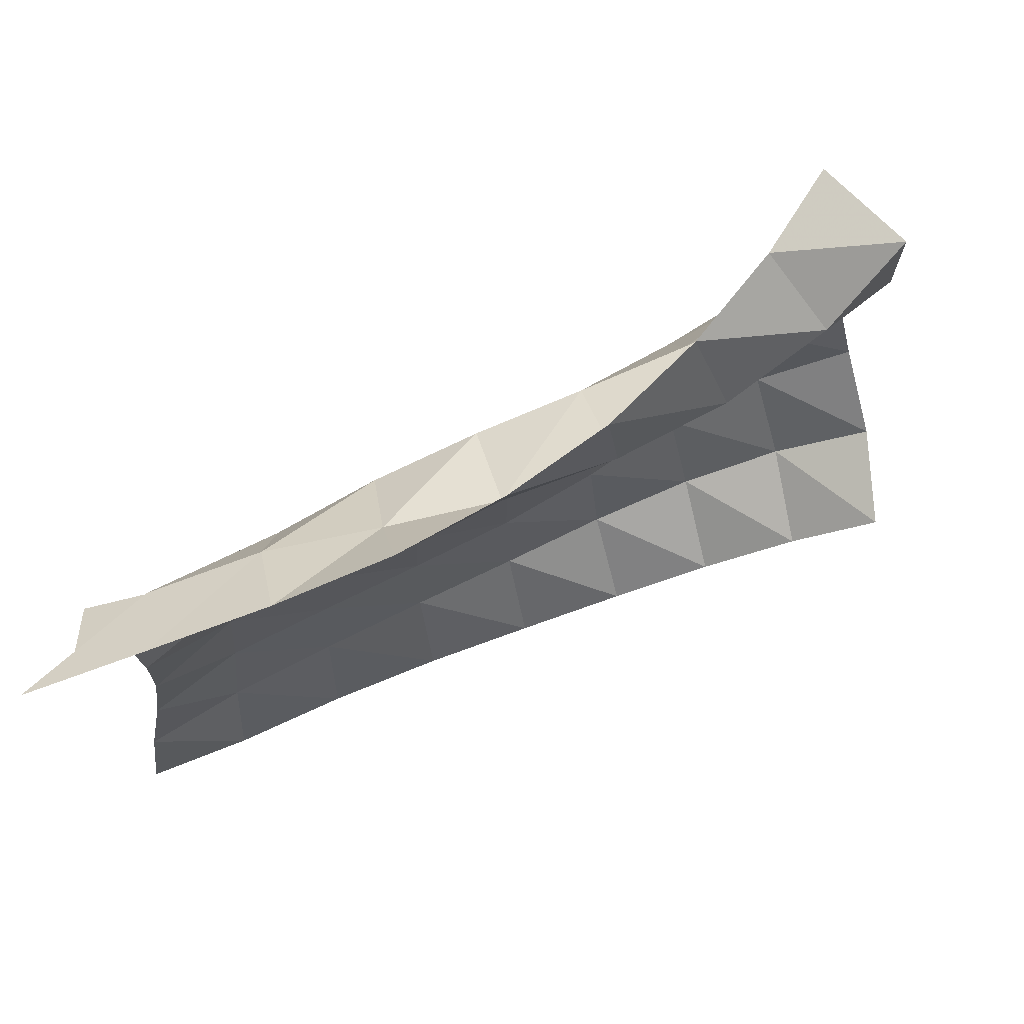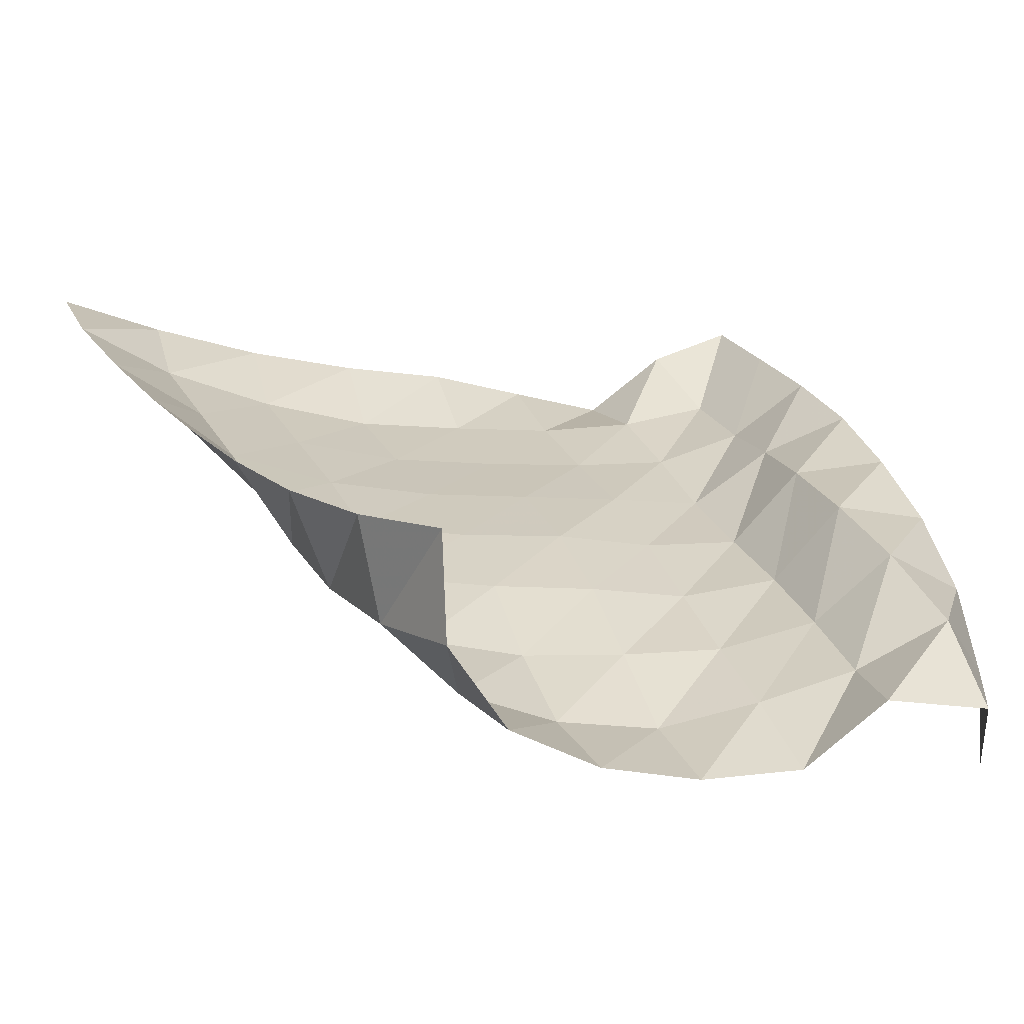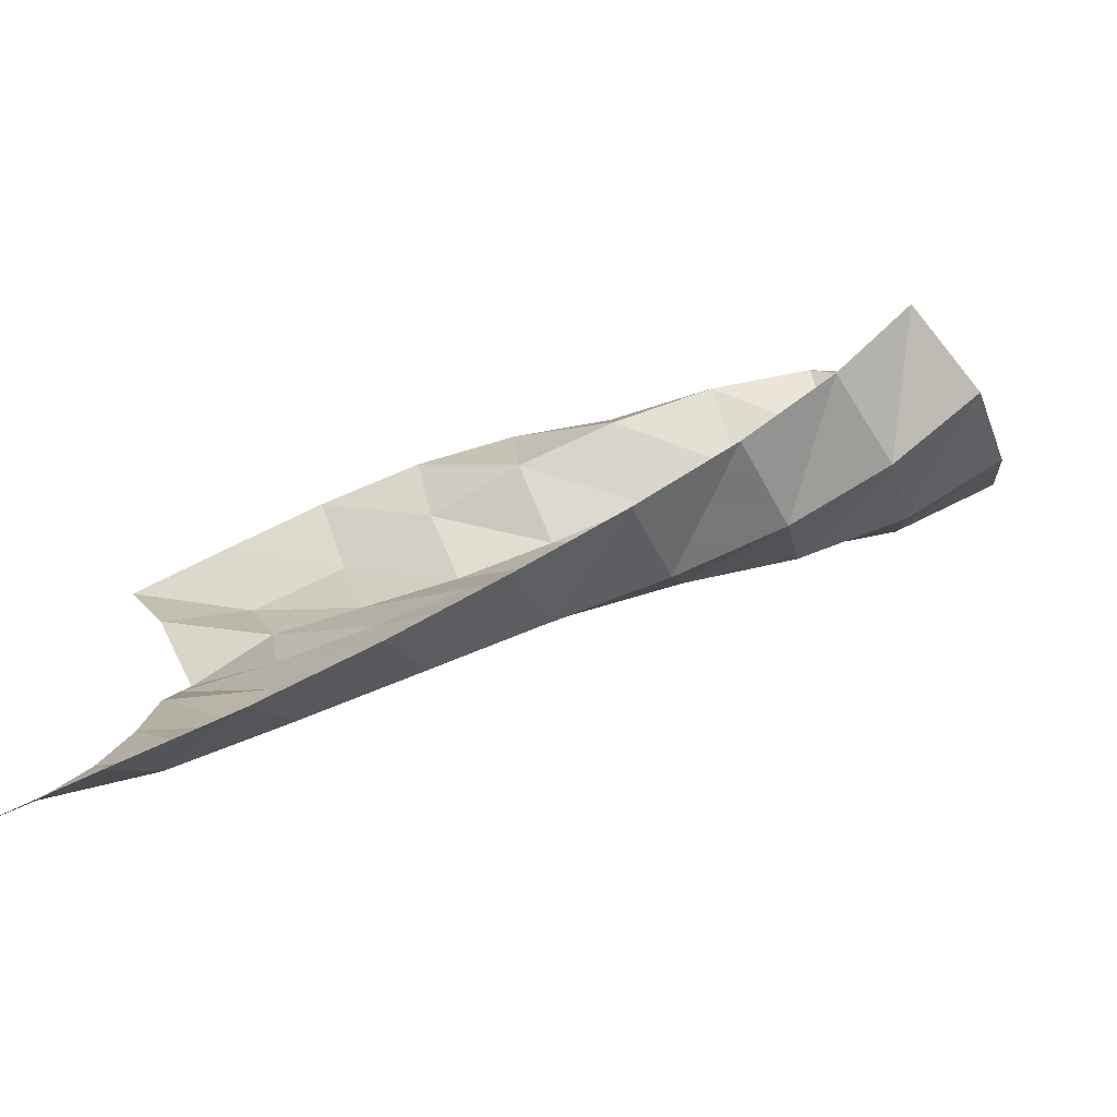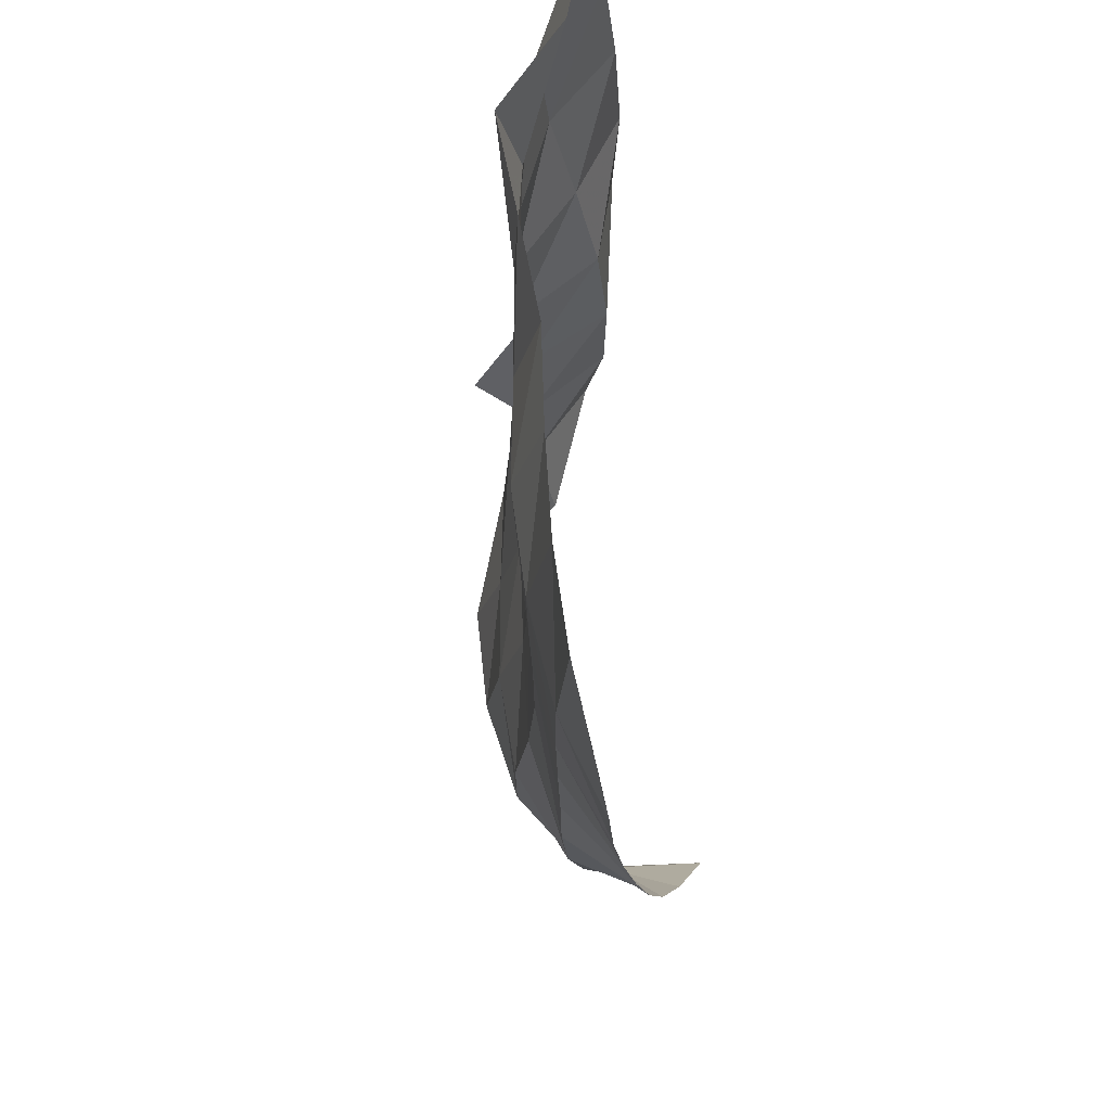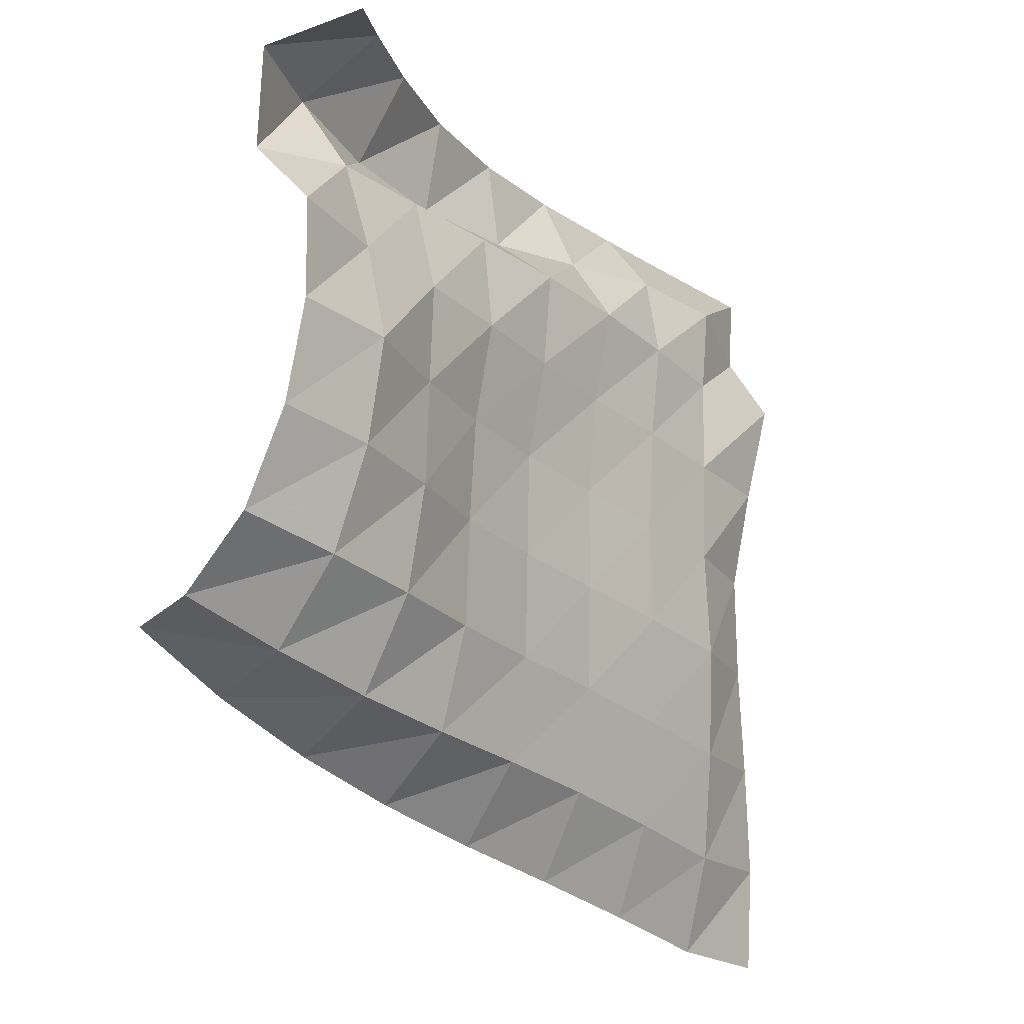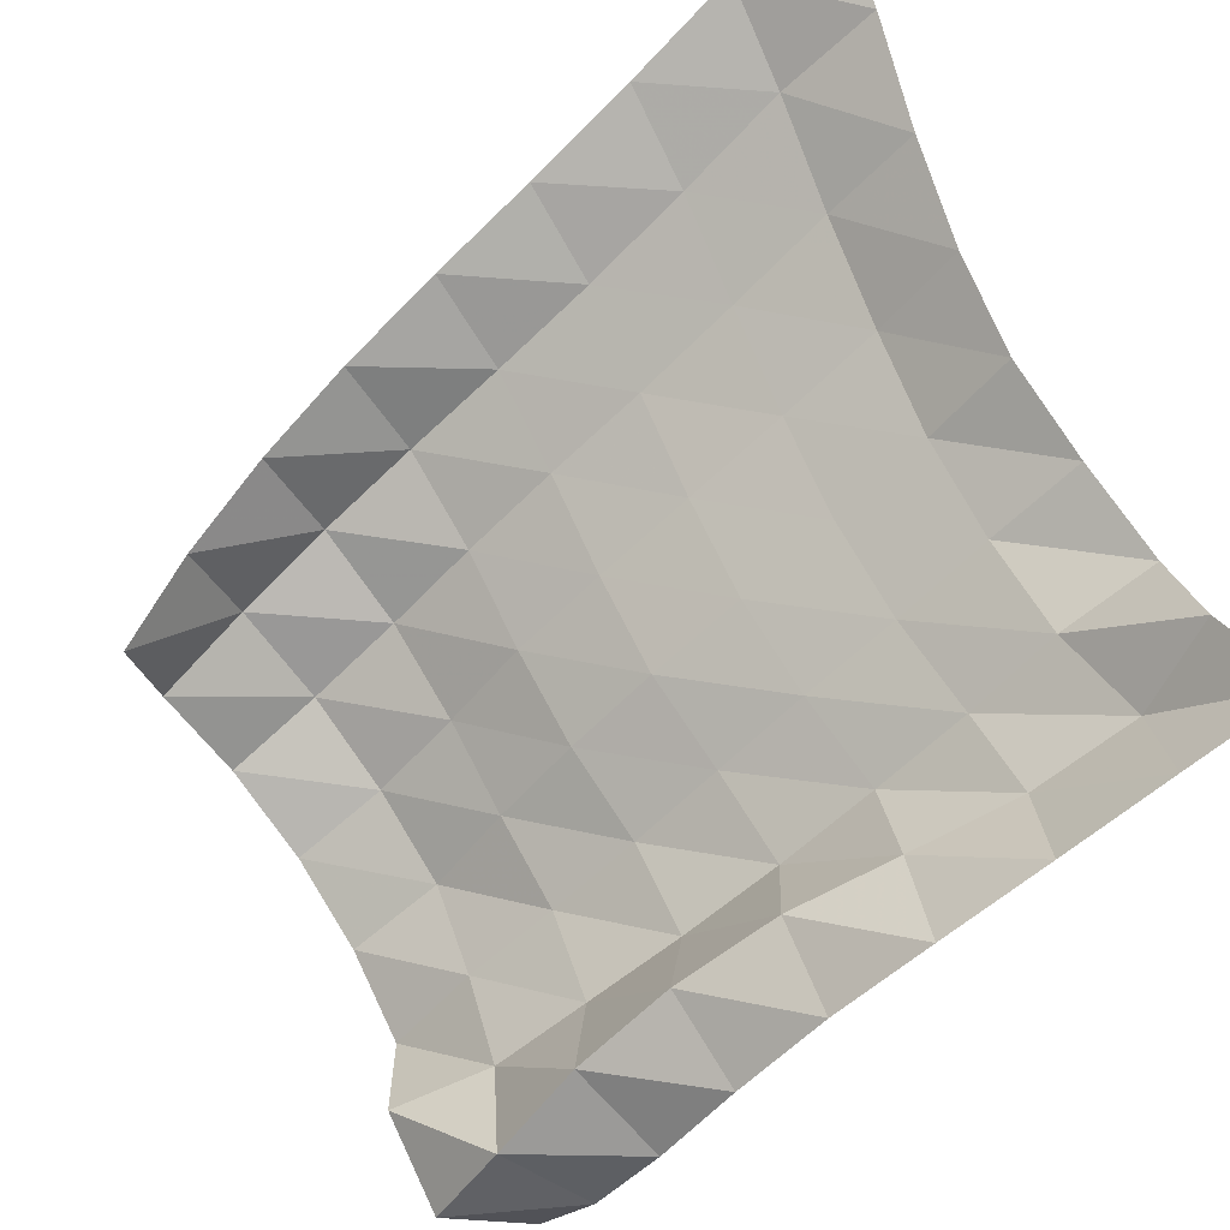
<metadata>
{"format":"obj","ext":"obj","renderer":"f3d","projection":"perspective","resolution":1024,"background":"white","views":[{"elev":79.0,"azim":-174.3,"up":"+Z"},{"elev":-6.3,"azim":-105.2,"up":"+Y"},{"elev":-77.4,"azim":-130.4,"up":"+Z"},{"elev":-27.4,"azim":121.0,"up":"+Z"},{"elev":-16.1,"azim":-21.3,"up":"+Z"},{"elev":65.6,"azim":-24.2,"up":"+Y"}]}
</metadata>
<code>
v -1 0 -1
v -1.023 -0.07281 -0.7387
v -1.063 -0.1358 -0.4631
v -1.096 -0.1729 -0.1904
v -1.108 -0.1892 0.07179
v -1.072 -0.2247 0.3258
v -1.027 -0.2559 0.574
v -1.055 -0.09591 0.7697
v -1 0 1
v -1.249 -0.1222 -0.9747
v -1.242 -0.2353 -0.7312
v -1.258 -0.3138 -0.4572
v -1.272 -0.3614 -0.1805
v -1.288 -0.3668 0.08903
v -1.28 -0.3627 0.3513
v -1.262 -0.3315 0.6053
v -1.215 -0.268 0.8495
v -1.257 -0.1177 1.025
v -1.515 -0.2654 -0.9068
v -1.492 -0.3854 -0.6755
v -1.496 -0.4537 -0.4093
v -1.505 -0.4919 -0.139
v -1.511 -0.4961 0.1275
v -1.497 -0.4891 0.3875
v -1.463 -0.4675 0.6414
v -1.458 -0.3816 0.8689
v -1.515 -0.2374 1.051
v -1.784 -0.3953 -0.84
v -1.74 -0.5292 -0.6245
v -1.735 -0.5903 -0.3637
v -1.74 -0.6138 -0.09848
v -1.74 -0.6126 0.1643
v -1.716 -0.6097 0.4201
v -1.674 -0.6079 0.6683
v -1.719 -0.465 0.8596
v -1.766 -0.3683 1.073
v -2.041 -0.5079 -0.7762
v -1.98 -0.666 -0.5836
v -1.966 -0.7264 -0.3282
v -1.967 -0.7428 -0.06405
v -1.961 -0.7391 0.196
v -1.923 -0.7529 0.4483
v -1.898 -0.7353 0.6975
v -1.976 -0.5543 0.8472
v -1.99 -0.5182 1.087
v -2.295 -0.6155 -0.7031
v -2.214 -0.8031 -0.5487
v -2.182 -0.8764 -0.2988
v -2.177 -0.8898 -0.03616
v -2.163 -0.8907 0.2221
v -2.125 -0.9017 0.4742
v -2.128 -0.8545 0.7214
v -2.224 -0.6719 0.8628
v -2.193 -0.6902 1.107
v -2.534 -0.7101 -0.6149
v -2.451 -0.9267 -0.5026
v -2.385 -1.039 -0.2738
v -2.356 -1.07 -0.01417
v -2.345 -1.063 0.2436
v -2.331 -1.046 0.4965
v -2.356 -0.9771 0.7366
v -2.454 -0.814 0.9003
v -2.361 -0.8875 1.12
v -2.762 -0.7863 -0.502
v -2.689 -1.022 -0.4332
v -2.607 -1.171 -0.2346
v -2.551 -1.232 0.01423
v -2.52 -1.246 0.2714
v -2.543 -1.183 0.5161
v -2.578 -1.106 0.7487
v -2.657 -0.988 0.9548
v -2.503 -1.104 1.109
v -2.971 -0.8348 -0.3616
v -2.925 -1.081 -0.3389
v -2.842 -1.258 -0.1797
v -2.778 -1.339 0.05046
v -2.744 -1.365 0.2972
v -2.74 -1.342 0.5465
v -2.821 -1.185 0.7229
v -2.815 -1.202 0.9761
v -2.612 -1.326 1.053
f 1 10 2
f 2 10 11
f 2 11 3
f 3 11 12
f 3 12 4
f 4 12 13
f 4 13 5
f 5 13 14
f 5 14 6
f 6 14 15
f 6 15 7
f 7 15 16
f 7 16 8
f 8 16 17
f 8 17 9
f 9 17 18
f 10 19 11
f 11 19 20
f 11 20 12
f 12 20 21
f 12 21 13
f 13 21 22
f 13 22 14
f 14 22 23
f 14 23 15
f 15 23 24
f 15 24 16
f 16 24 25
f 16 25 17
f 17 25 26
f 17 26 18
f 18 26 27
f 19 28 20
f 20 28 29
f 20 29 21
f 21 29 30
f 21 30 22
f 22 30 31
f 22 31 23
f 23 31 32
f 23 32 24
f 24 32 33
f 24 33 25
f 25 33 34
f 25 34 26
f 26 34 35
f 26 35 27
f 27 35 36
f 28 37 29
f 29 37 38
f 29 38 30
f 30 38 39
f 30 39 31
f 31 39 40
f 31 40 32
f 32 40 41
f 32 41 33
f 33 41 42
f 33 42 34
f 34 42 43
f 34 43 35
f 35 43 44
f 35 44 36
f 36 44 45
f 37 46 38
f 38 46 47
f 38 47 39
f 39 47 48
f 39 48 40
f 40 48 49
f 40 49 41
f 41 49 50
f 41 50 42
f 42 50 51
f 42 51 43
f 43 51 52
f 43 52 44
f 44 52 53
f 44 53 45
f 45 53 54
f 46 55 47
f 47 55 56
f 47 56 48
f 48 56 57
f 48 57 49
f 49 57 58
f 49 58 50
f 50 58 59
f 50 59 51
f 51 59 60
f 51 60 52
f 52 60 61
f 52 61 53
f 53 61 62
f 53 62 54
f 54 62 63
f 55 64 56
f 56 64 65
f 56 65 57
f 57 65 66
f 57 66 58
f 58 66 67
f 58 67 59
f 59 67 68
f 59 68 60
f 60 68 69
f 60 69 61
f 61 69 70
f 61 70 62
f 62 70 71
f 62 71 63
f 63 71 72
f 64 73 65
f 65 73 74
f 65 74 66
f 66 74 75
f 66 75 67
f 67 75 76
f 67 76 68
f 68 76 77
f 68 77 69
f 69 77 78
f 69 78 70
f 70 78 79
f 70 79 71
f 71 79 80
f 71 80 72
f 72 80 81

</code>
